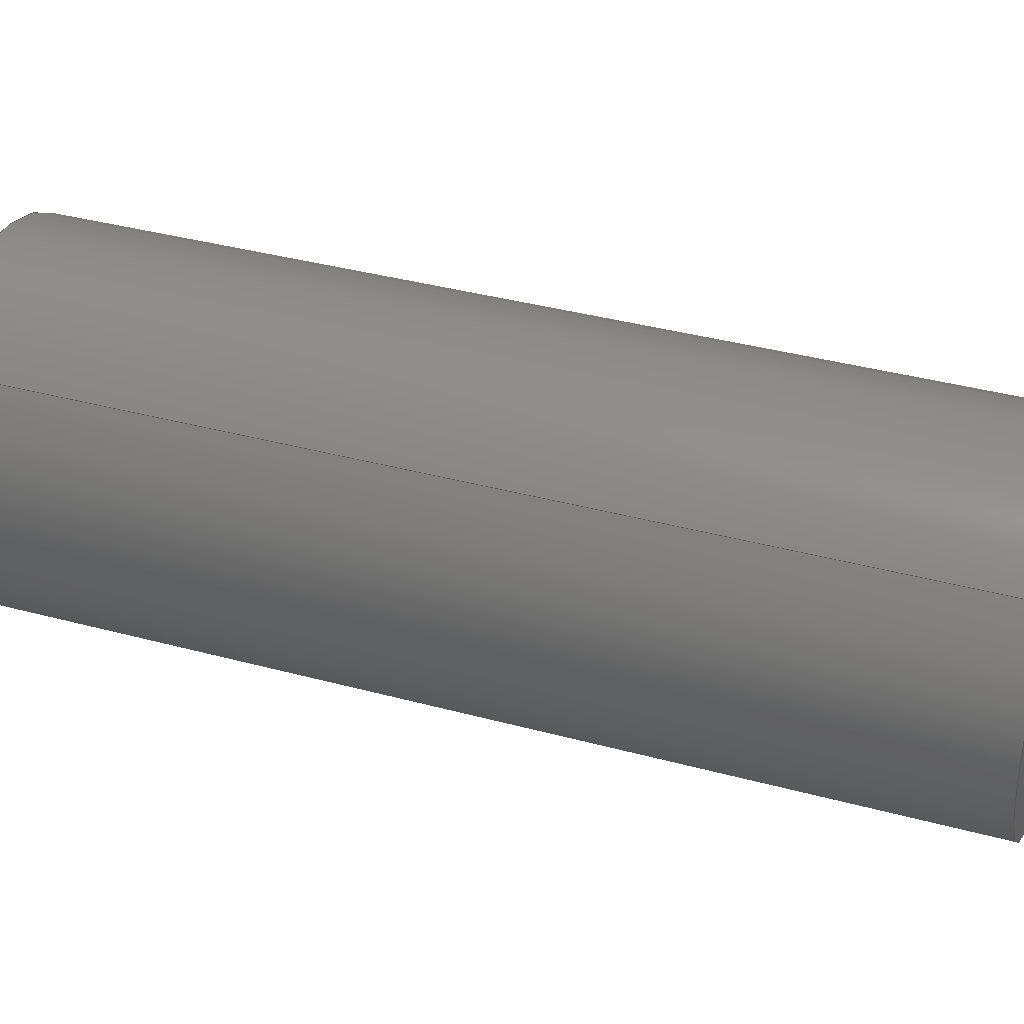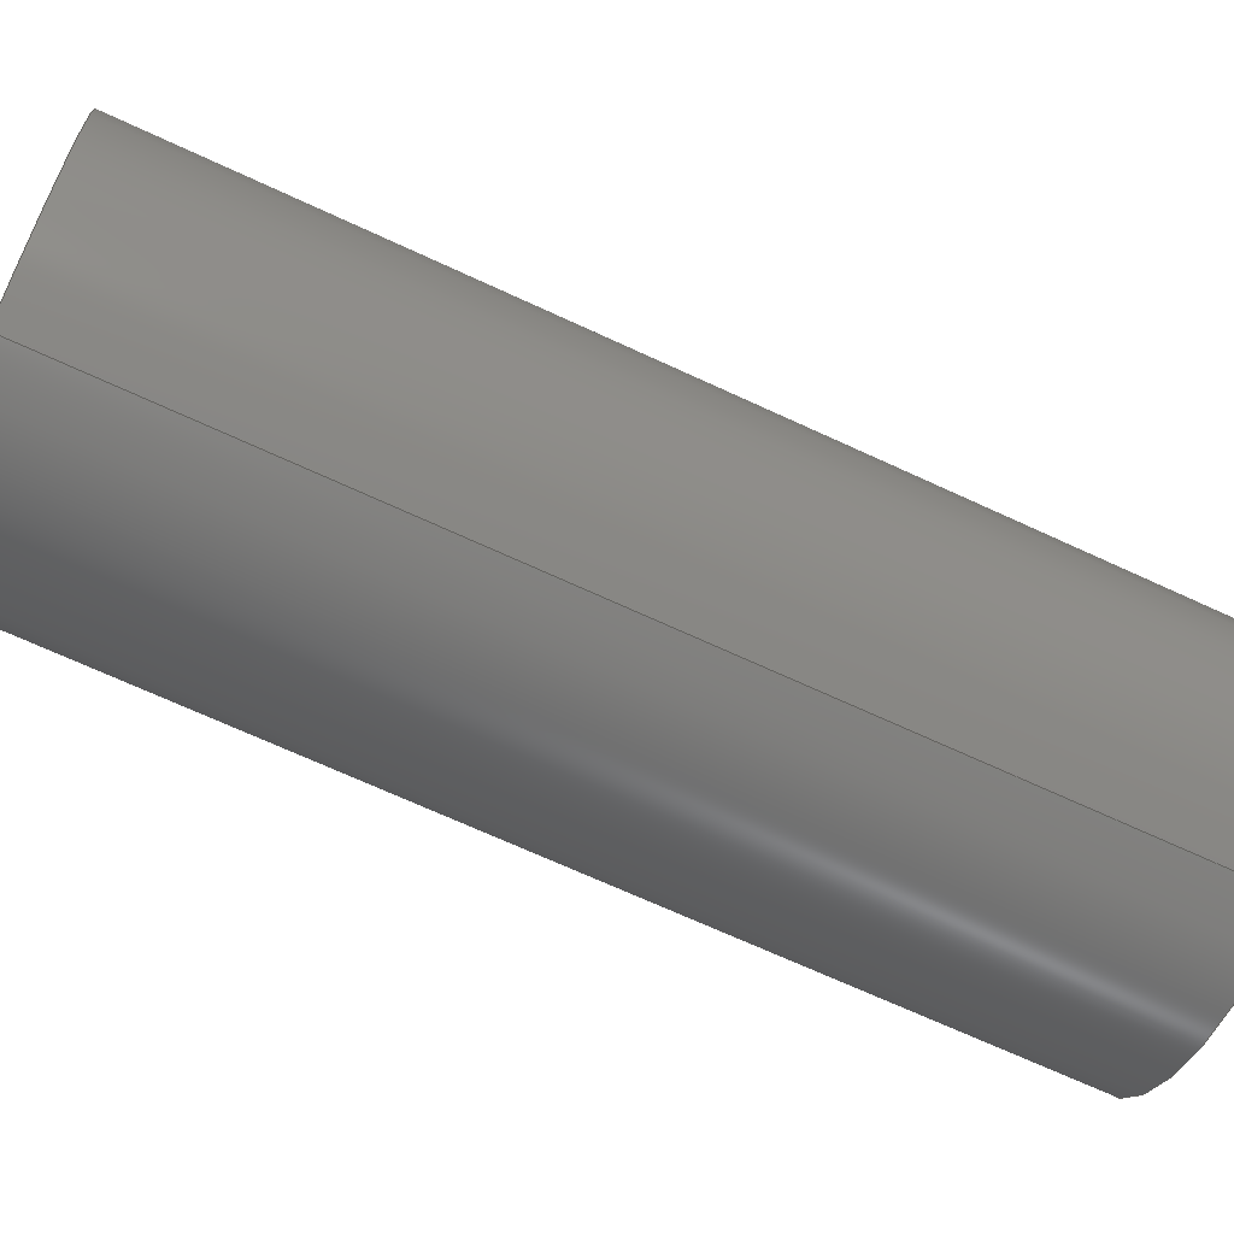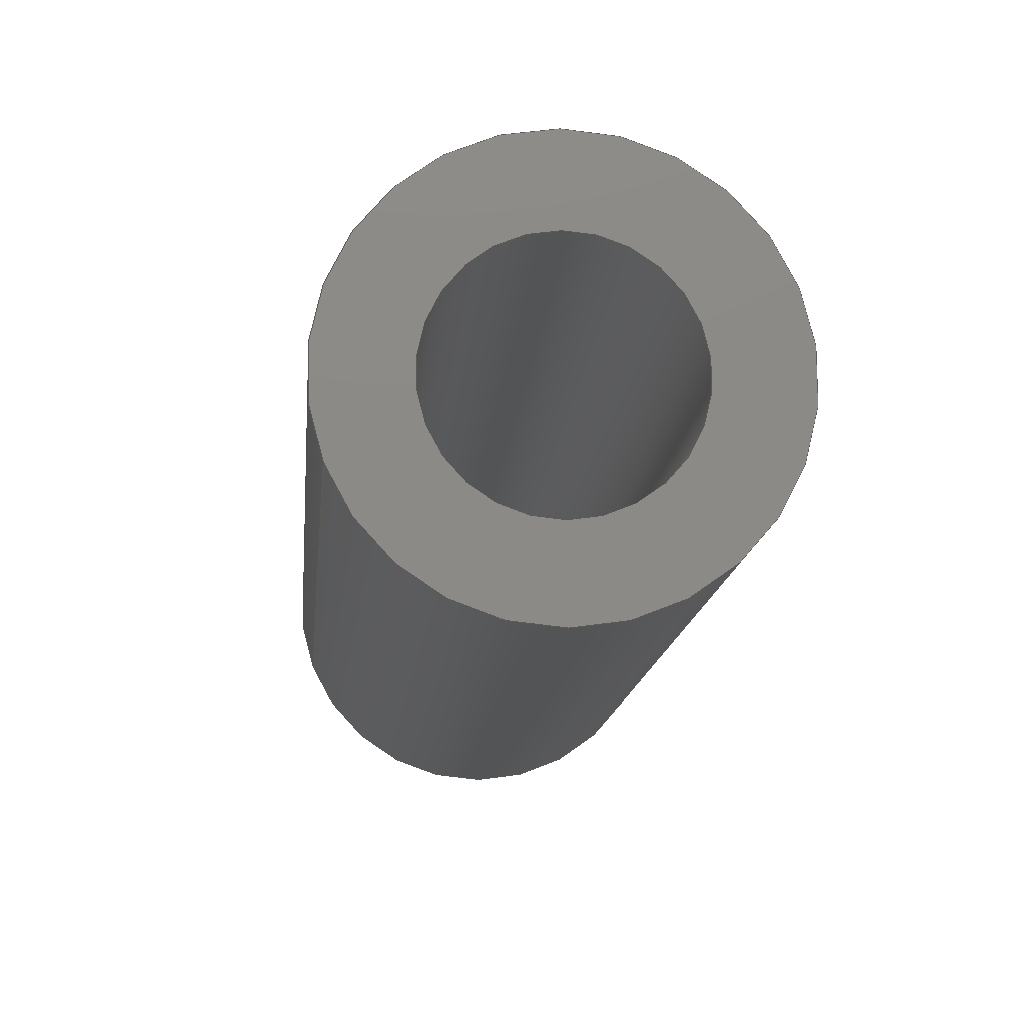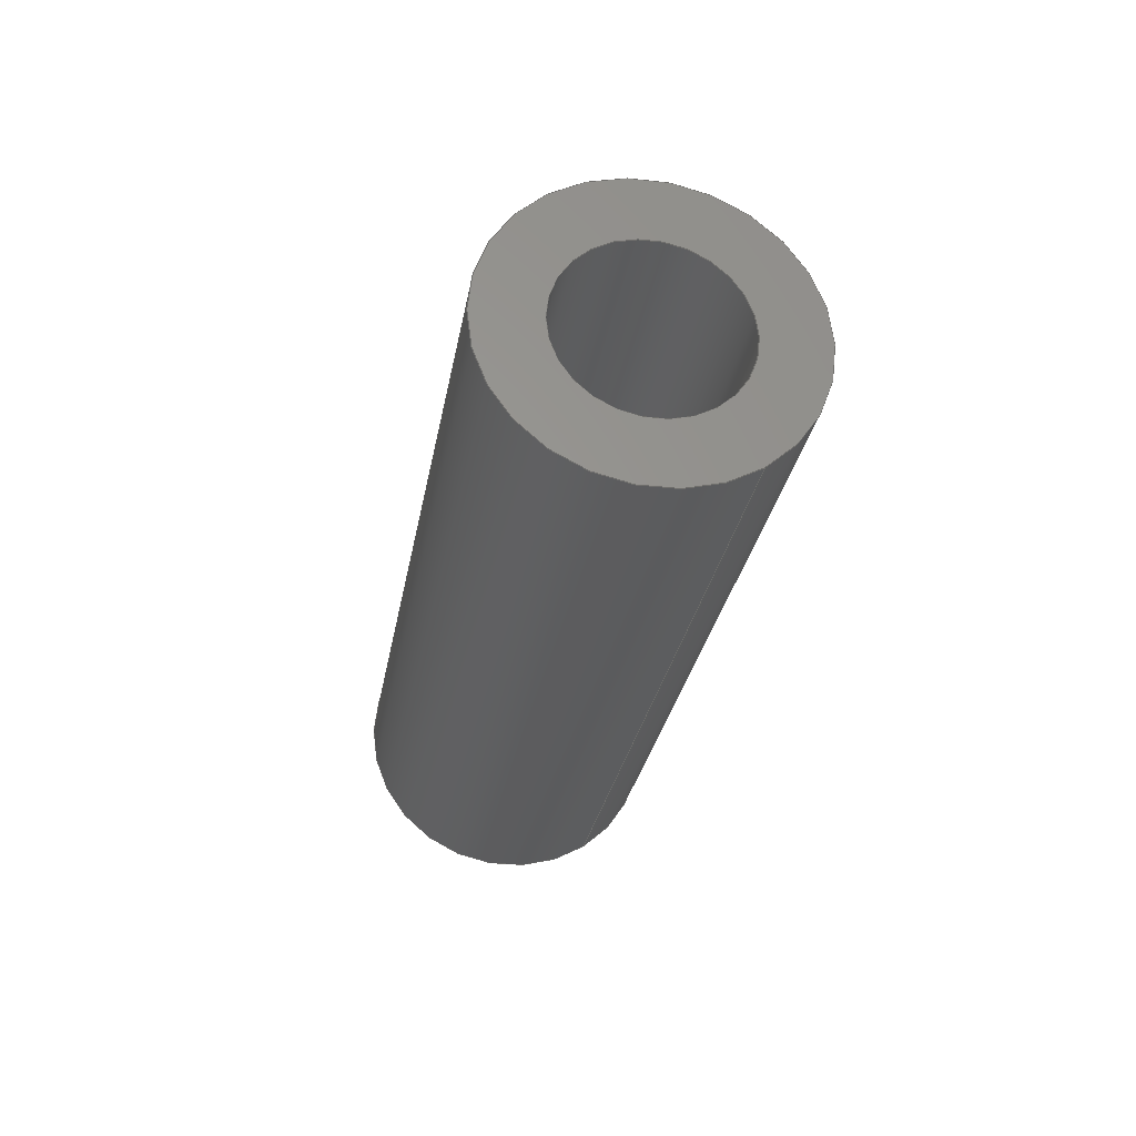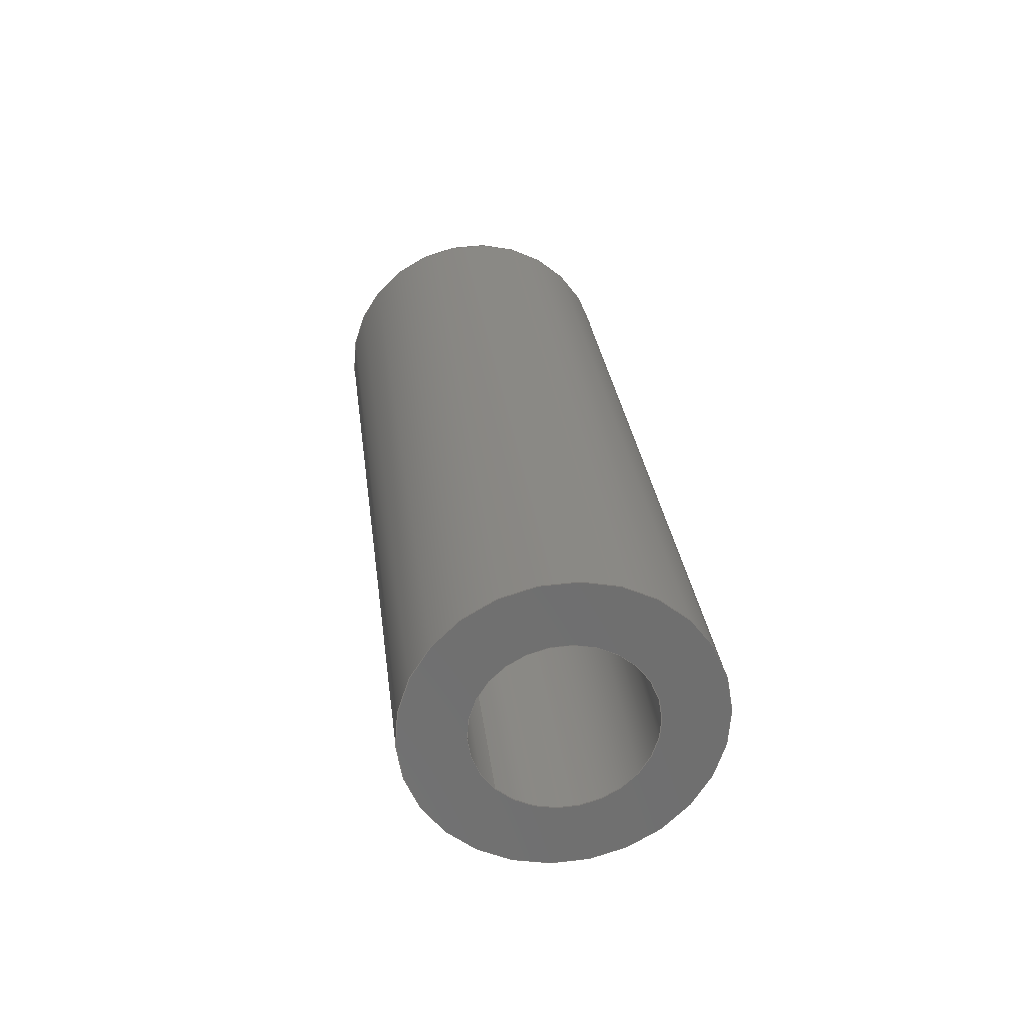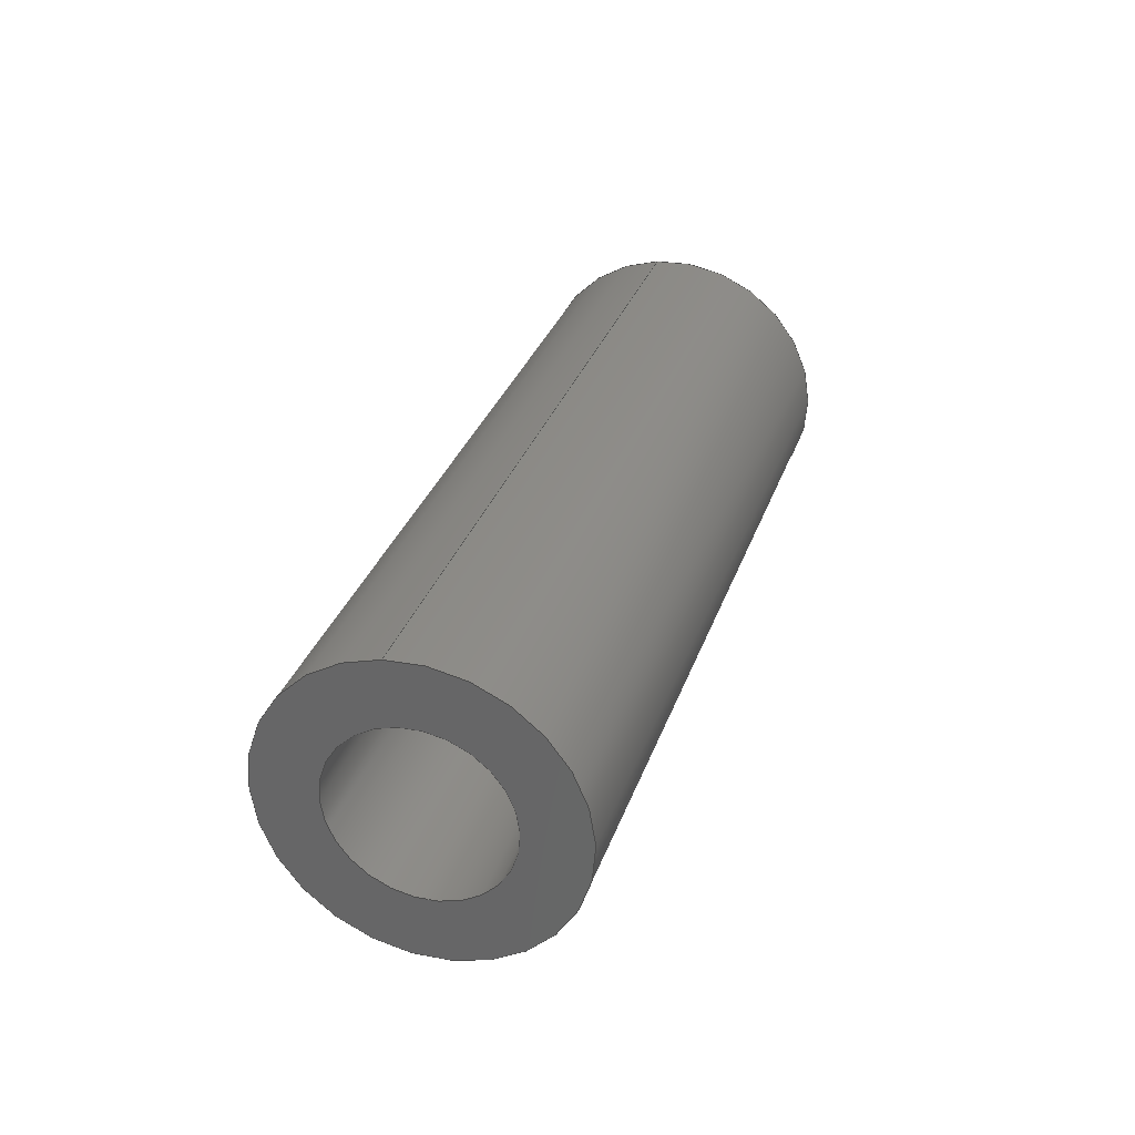
<metadata>
{"format":"step","ext":"step","renderer":"f3d","projection":"perspective","resolution":1024,"background":"white","views":[{"elev":-30.8,"azim":-82.2,"up":"+Z"},{"elev":-20.8,"azim":-107.8,"up":"+Z"},{"elev":-29.7,"azim":-4.6,"up":"+Z"},{"elev":76.0,"azim":-146.6,"up":"+Y"},{"elev":-78.0,"azim":22.2,"up":"+Y"},{"elev":-54.0,"azim":-103.0,"up":"+Y"}]}
</metadata>
<code>
ISO-10303-21;
DATA;
#1=PROPERTY_DEFINITION_REPRESENTATION(#5,#3);
#2=PROPERTY_DEFINITION_REPRESENTATION(#6,#4);
#3=REPRESENTATION('',(#7),#108);
#4=REPRESENTATION('',(#8),#108);
#5=PROPERTY_DEFINITION('pmi validation property','',#113);
#6=PROPERTY_DEFINITION('pmi validation property','',#113);
#7=VALUE_REPRESENTATION_ITEM('number of annotations',COUNT_MEASURE(0));
#8=VALUE_REPRESENTATION_ITEM('number of views',COUNT_MEASURE(0));
#9=SHAPE_REPRESENTATION_RELATIONSHIP('','',#66,#10);
#10=ADVANCED_BREP_SHAPE_REPRESENTATION('',(#64),#108);
#11=CYLINDRICAL_SURFACE('',#74,0.001191);
#12=CYLINDRICAL_SURFACE('',#75,0.0006906);
#13=ORIENTED_EDGE('',*,*,#21,.F.);
#14=ORIENTED_EDGE('',*,*,#22,.T.);
#15=ORIENTED_EDGE('',*,*,#23,.F.);
#16=ORIENTED_EDGE('',*,*,#24,.F.);
#17=ORIENTED_EDGE('',*,*,#24,.T.);
#18=ORIENTED_EDGE('',*,*,#22,.F.);
#19=ORIENTED_EDGE('',*,*,#23,.T.);
#20=ORIENTED_EDGE('',*,*,#21,.T.);
#21=EDGE_CURVE('',#25,#25,#29,.T.);
#22=EDGE_CURVE('',#26,#26,#30,.T.);
#23=EDGE_CURVE('',#27,#27,#31,.F.);
#24=EDGE_CURVE('',#28,#28,#32,.T.);
#25=VERTEX_POINT('',#97);
#26=VERTEX_POINT('',#99);
#27=VERTEX_POINT('',#102);
#28=VERTEX_POINT('',#104);
#29=CIRCLE('',#69,0.0006906);
#30=CIRCLE('',#70,0.001191);
#31=CIRCLE('',#72,0.0006906);
#32=CIRCLE('',#73,0.001191);
#33=EDGE_LOOP('',(#13));
#34=EDGE_LOOP('',(#14));
#35=EDGE_LOOP('',(#15));
#36=EDGE_LOOP('',(#16));
#37=EDGE_LOOP('',(#17));
#38=EDGE_LOOP('',(#18));
#39=EDGE_LOOP('',(#19));
#40=EDGE_LOOP('',(#20));
#41=FACE_BOUND('',#33,.T.);
#42=FACE_BOUND('',#34,.T.);
#43=FACE_BOUND('',#35,.T.);
#44=FACE_BOUND('',#36,.T.);
#45=FACE_BOUND('',#37,.T.);
#46=FACE_BOUND('',#38,.T.);
#47=FACE_BOUND('',#39,.T.);
#48=FACE_BOUND('',#40,.T.);
#49=PLANE('',#68);
#50=PLANE('',#71);
#51=ADVANCED_FACE('',(#41,#42),#49,.T.);
#52=ADVANCED_FACE('',(#43,#44),#50,.F.);
#53=ADVANCED_FACE('',(#45,#46),#11,.T.);
#54=ADVANCED_FACE('',(#47,#48),#12,.F.);
#55=CLOSED_SHELL('',(#51,#52,#53,#54));
#56=STYLED_ITEM('',(#57),#64);
#57=PRESENTATION_STYLE_ASSIGNMENT((#58));
#58=SURFACE_STYLE_USAGE(.BOTH.,#59);
#59=SURFACE_SIDE_STYLE('',(#60));
#60=SURFACE_STYLE_FILL_AREA(#61);
#61=FILL_AREA_STYLE('',(#62));
#62=FILL_AREA_STYLE_COLOUR('',#63);
#63=DRAUGHTING_PRE_DEFINED_COLOUR('black');
#64=MANIFOLD_SOLID_BREP('Spring Pin, 1/8-in OD, 1/4-in L',#55);
#65=SHAPE_DEFINITION_REPRESENTATION(#113,#66);
#66=SHAPE_REPRESENTATION('Spring Pin, 1/8-in OD, 1/4-in L',(#67),#108);
#67=AXIS2_PLACEMENT_3D('',#94,#76,#77);
#68=AXIS2_PLACEMENT_3D('',#95,#78,#79);
#69=AXIS2_PLACEMENT_3D('',#96,#80,#81);
#70=AXIS2_PLACEMENT_3D('',#98,#82,#83);
#71=AXIS2_PLACEMENT_3D('',#100,#84,#85);
#72=AXIS2_PLACEMENT_3D('',#101,#86,#87);
#73=AXIS2_PLACEMENT_3D('',#103,#88,#89);
#74=AXIS2_PLACEMENT_3D('',#105,#90,#91);
#75=AXIS2_PLACEMENT_3D('',#106,#92,#93);
#76=DIRECTION('',(0,0,1));
#77=DIRECTION('',(1,0,0));
#78=DIRECTION('',(-9.444e-48,-0.9511,-0.309));
#79=DIRECTION('',(-0.3897,-0.2846,0.8759));
#80=DIRECTION('',(-9.444e-48,-0.9511,-0.309));
#81=DIRECTION('',(-0.9209,0.1204,-0.3706));
#82=DIRECTION('',(-9.444e-48,-0.9511,-0.309));
#83=DIRECTION('',(-0.9209,0.1204,-0.3706));
#84=DIRECTION('',(-9.444e-48,-0.9511,-0.309));
#85=DIRECTION('',(-0.3897,-0.2846,0.8759));
#86=DIRECTION('',(-9.444e-48,-0.9511,-0.309));
#87=DIRECTION('',(-0.9209,0.1204,-0.3706));
#88=DIRECTION('',(-9.444e-48,-0.9511,-0.309));
#89=DIRECTION('',(-0.9209,0.1204,-0.3706));
#90=DIRECTION('',(-9.444e-48,-0.9511,-0.309));
#91=DIRECTION('',(-0.9209,0.1204,-0.3706));
#92=DIRECTION('',(-9.444e-48,-0.9511,-0.309));
#93=DIRECTION('',(-0.9209,0.1204,-0.3706));
#94=CARTESIAN_POINT('',(0,0,0));
#95=CARTESIAN_POINT('',(-0.3876,-0.2023,0.02984));
#96=CARTESIAN_POINT('',(-0.398,-0.201,0.02565));
#97=CARTESIAN_POINT('',(-0.3987,-0.2009,0.0254));
#98=CARTESIAN_POINT('',(-0.398,-0.201,0.02565));
#99=CARTESIAN_POINT('',(-0.3991,-0.2008,0.02521));
#100=CARTESIAN_POINT('',(-0.3876,-0.1963,0.03181));
#101=CARTESIAN_POINT('',(-0.398,-0.1949,0.02761));
#102=CARTESIAN_POINT('',(-0.3987,-0.1948,0.02736));
#103=CARTESIAN_POINT('',(-0.398,-0.1949,0.02761));
#104=CARTESIAN_POINT('',(-0.3991,-0.1948,0.02717));
#105=CARTESIAN_POINT('',(-0.398,-0.1949,0.02761));
#106=CARTESIAN_POINT('',(-0.398,-0.1949,0.02761));
#107=MECHANICAL_DESIGN_GEOMETRIC_PRESENTATION_REPRESENTATION('',(#56),#108);
#108=(
GEOMETRIC_REPRESENTATION_CONTEXT(3)
GLOBAL_UNCERTAINTY_ASSIGNED_CONTEXT((#109))
GLOBAL_UNIT_ASSIGNED_CONTEXT((#112,#111,#110))
REPRESENTATION_CONTEXT('Spring Pin, 1/8-in OD, 1/4-in L',
'TOP_LEVEL_ASSEMBLY_PART')
);
#109=UNCERTAINTY_MEASURE_WITH_UNIT(LENGTH_MEASURE(5e-06),#112,
'DISTANCE_ACCURACY_VALUE','Maximum Tolerance applied to model');
#110=(
NAMED_UNIT(*)
SI_UNIT($,.STERADIAN.)
SOLID_ANGLE_UNIT()
);
#111=(
NAMED_UNIT(*)
PLANE_ANGLE_UNIT()
SI_UNIT($,.RADIAN.)
);
#112=(
LENGTH_UNIT()
NAMED_UNIT(*)
SI_UNIT($,.METRE.)
);
#113=PRODUCT_DEFINITION_SHAPE('','',#114);
#114=PRODUCT_DEFINITION('','',#116,#115);
#115=PRODUCT_DEFINITION_CONTEXT('',#122,'design');
#116=PRODUCT_DEFINITION_FORMATION_WITH_SPECIFIED_SOURCE('','',#118,
 .NOT_KNOWN.);
#117=PRODUCT_RELATED_PRODUCT_CATEGORY('','',(#118));
#118=PRODUCT('Spring Pin, 1/8-in OD, 1/4-in L',
'Spring Pin, 1/8-in OD, 1/4-in L','Spring Pin, 1/8-in OD, 1/4-in L',(#120));
#119=PRODUCT_CATEGORY('','');
#120=PRODUCT_CONTEXT('',#122,'mechanical');
#121=APPLICATION_PROTOCOL_DEFINITION('international standard',
'automotive_design',2010,#122);
#122=APPLICATION_CONTEXT(
'core data for automotive mechanical design processes');
ENDSEC;
END-ISO-10303-21;

</code>
